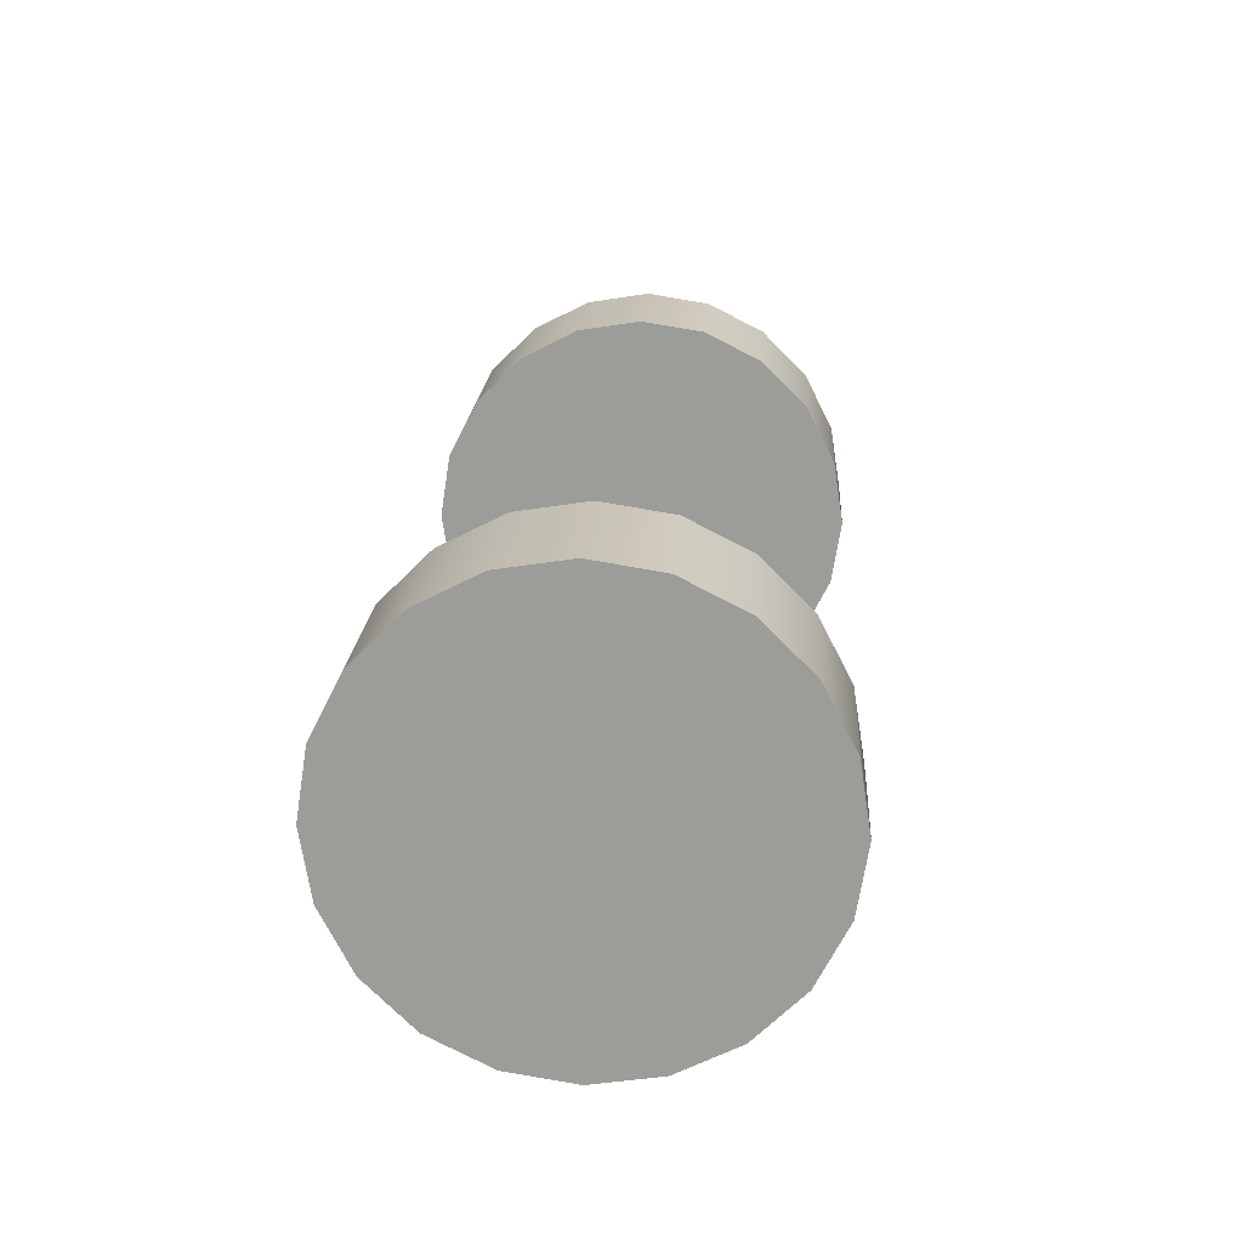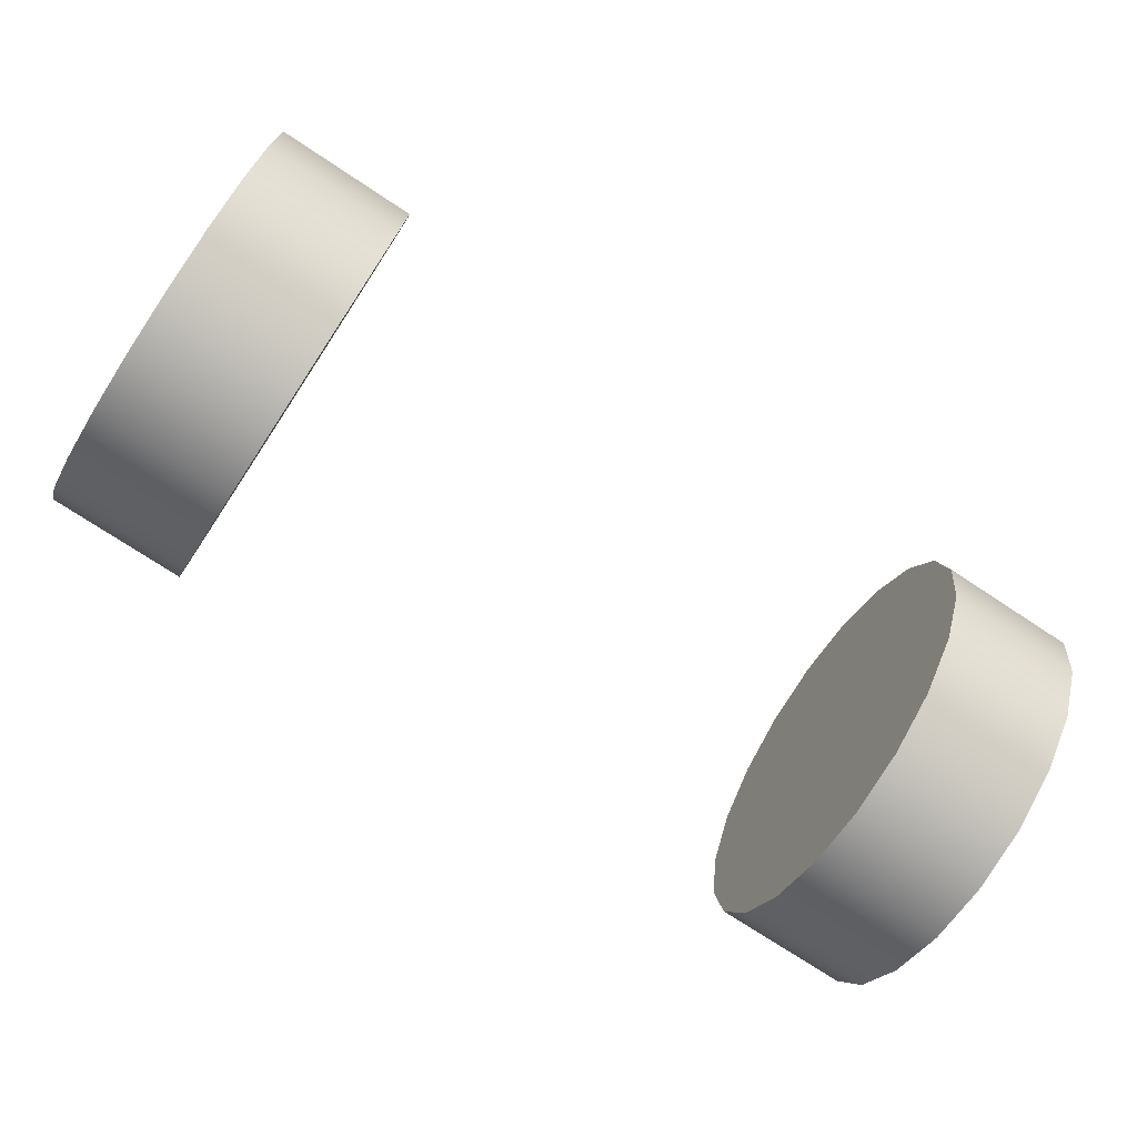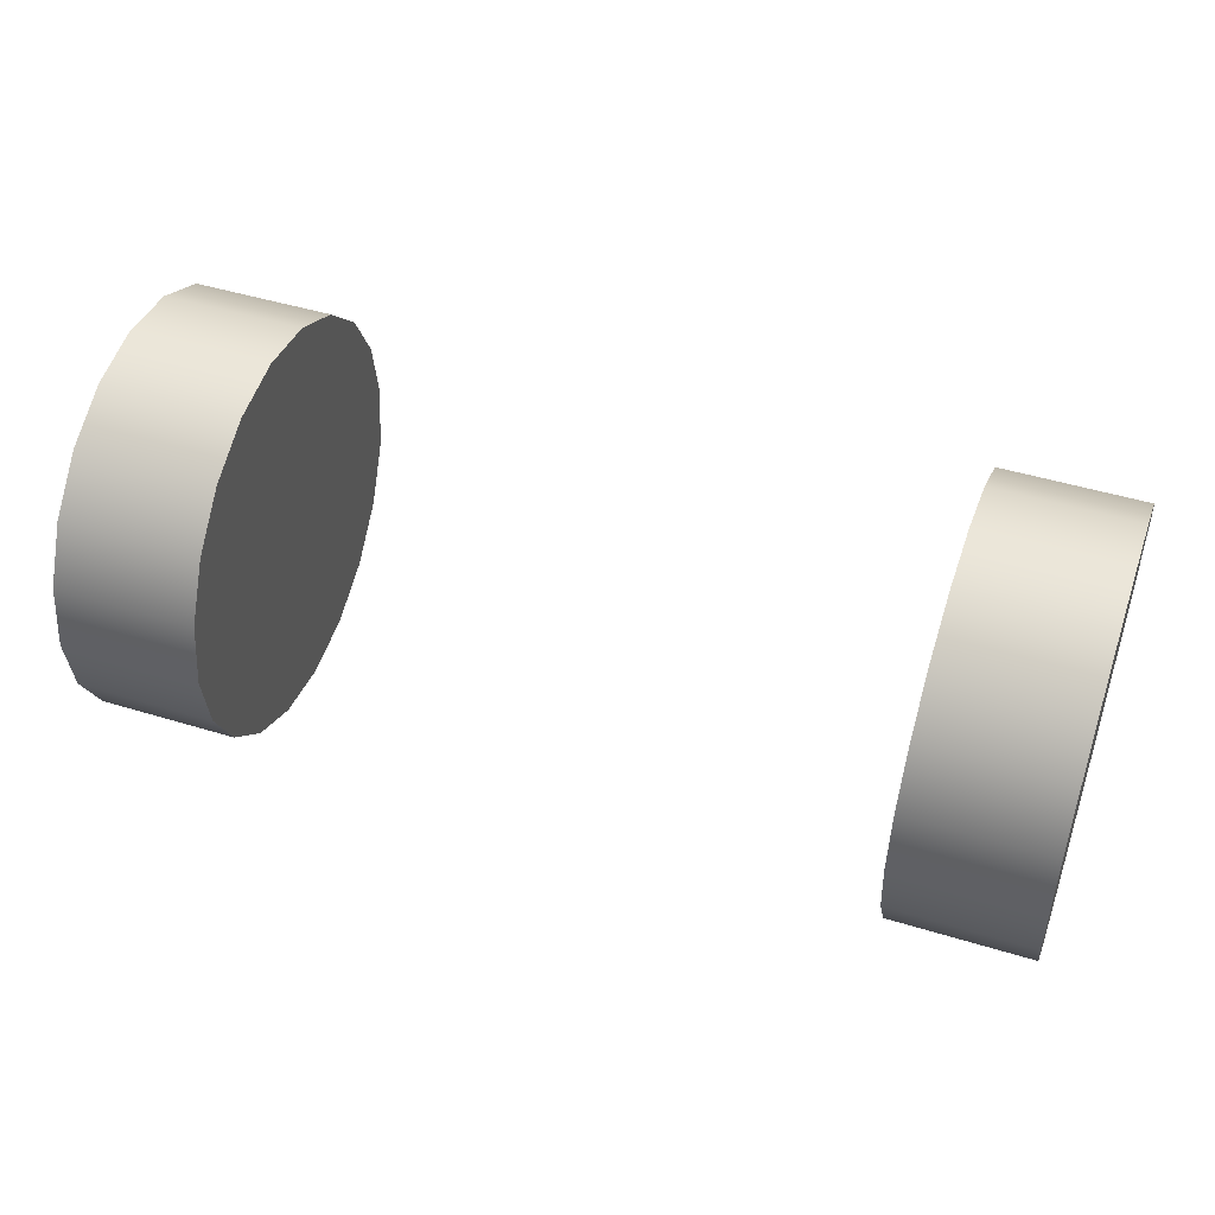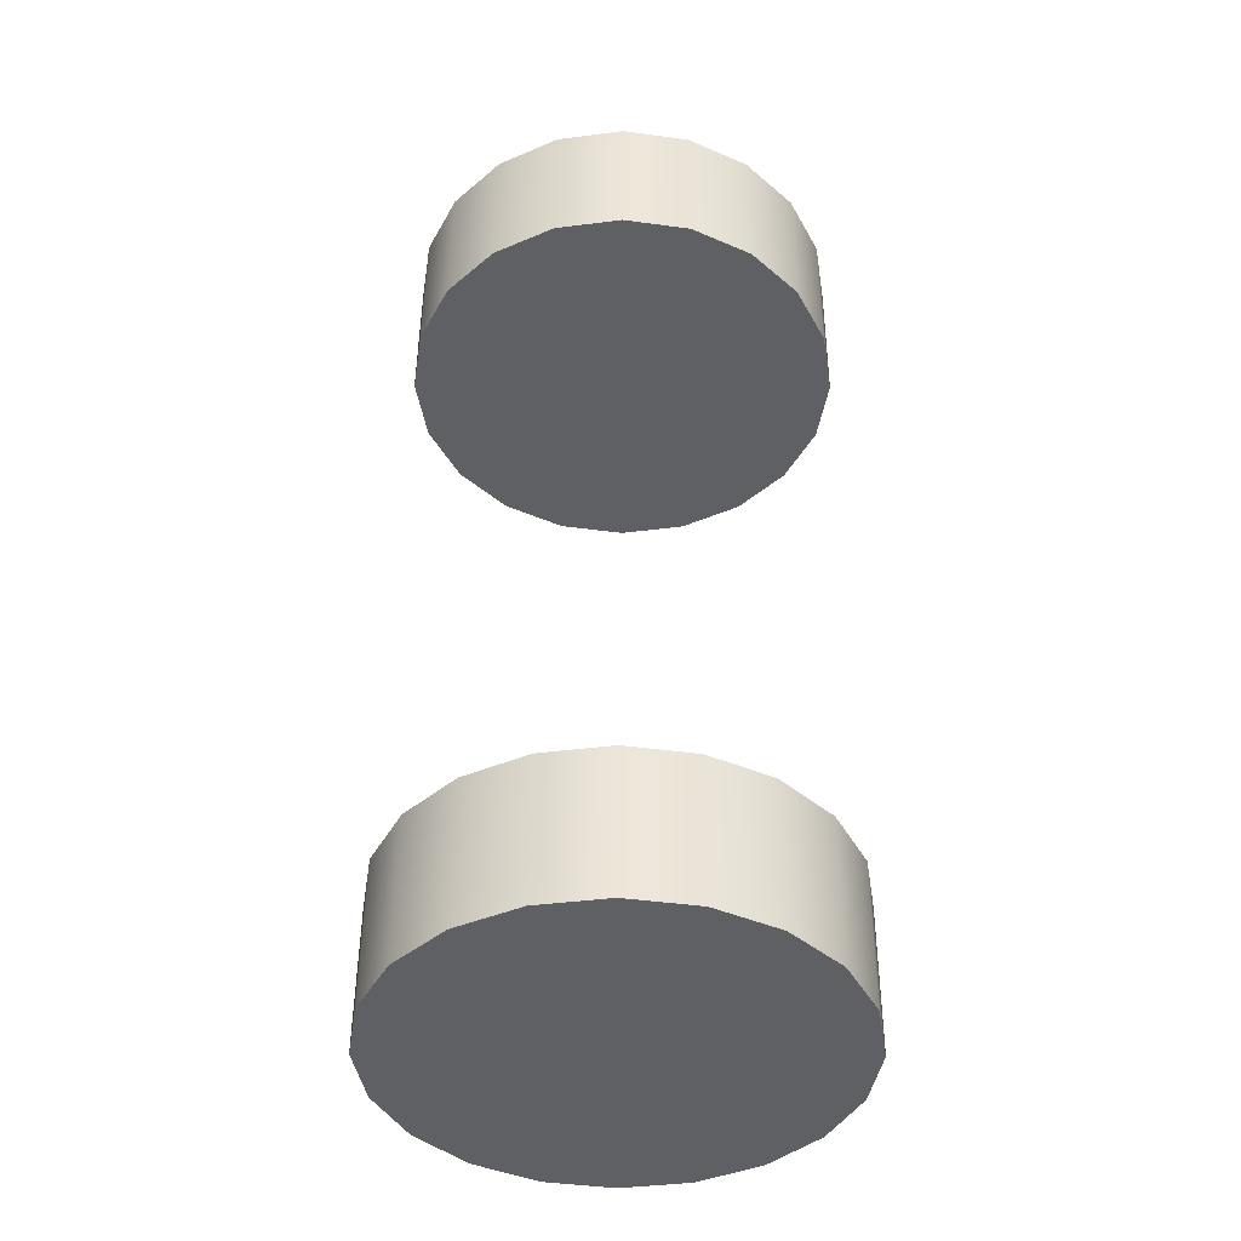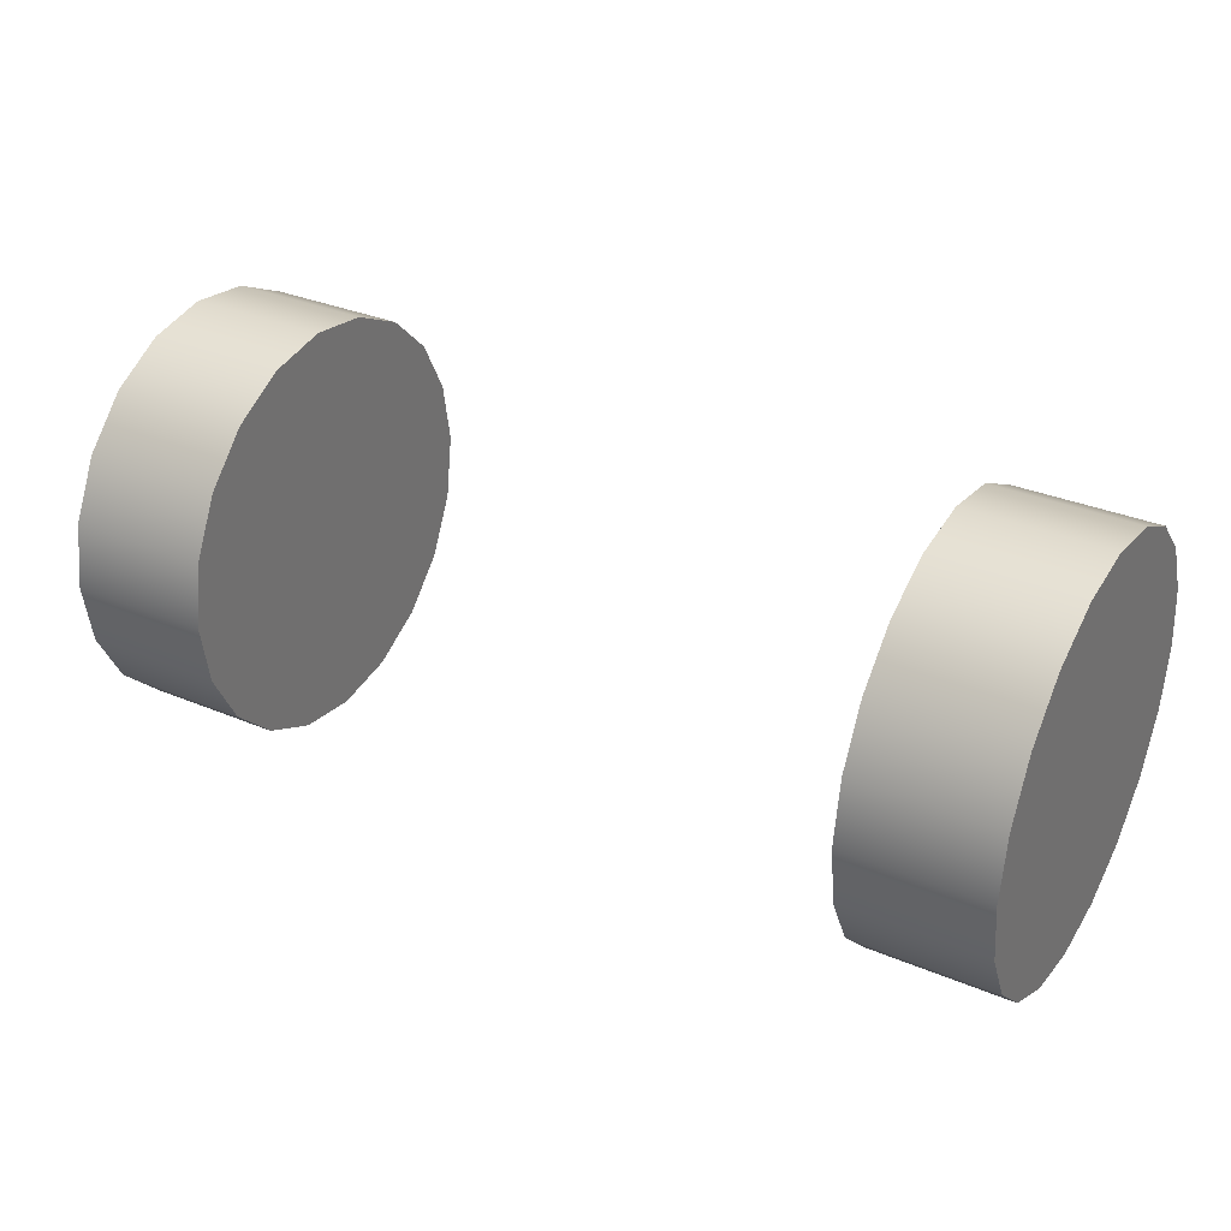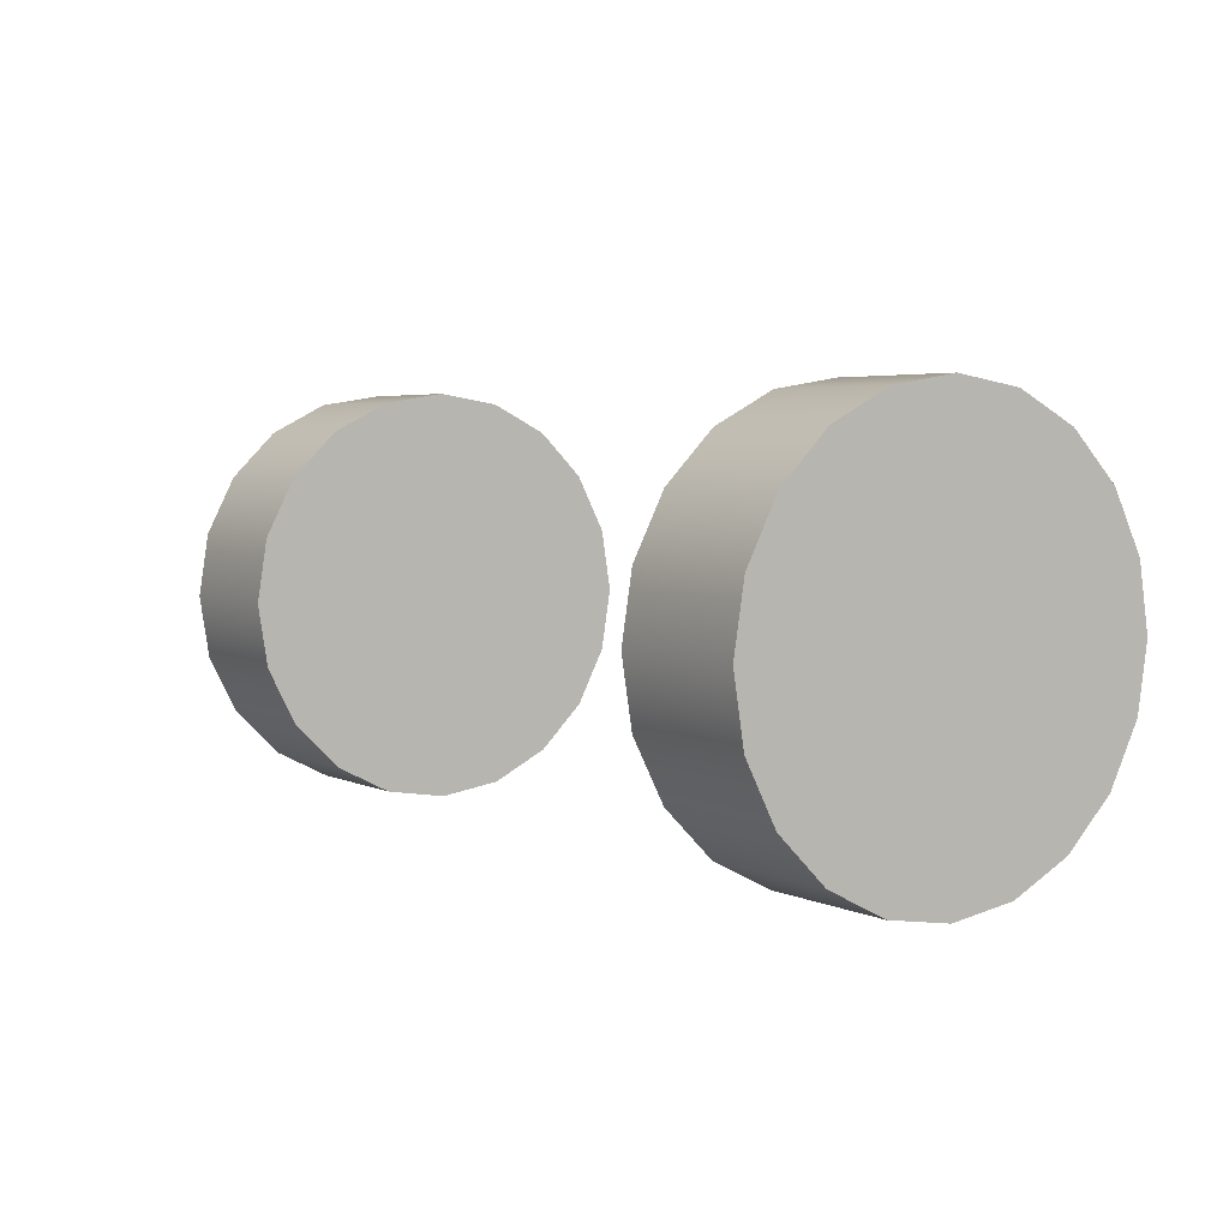
<metadata>
{"format":"obj","ext":"obj","renderer":"f3d","projection":"perspective","resolution":1024,"background":"white","views":[{"elev":19.5,"azim":93.6,"up":"+Y"},{"elev":-74.4,"azim":-33.4,"up":"+Z"},{"elev":47.1,"azim":-160.9,"up":"+Z"},{"elev":47.5,"azim":-89.7,"up":"+Z"},{"elev":33.1,"azim":29.9,"up":"+Z"},{"elev":4.1,"azim":-124.0,"up":"+Y"}]}
</metadata>
<code>
v 2.367 1.024 -0.3328
v 2.367 0.8712 -0.6329
v 2.367 0.6329 -0.8712
v 2.367 0.3328 -1.024
v 2.367 0 -1.077
v 2.367 -0.3328 -1.024
v 2.367 -0.6329 -0.8712
v 2.367 -0.8712 -0.6329
v 2.367 -1.024 -0.3328
v 2.367 -1.077 0
v 2.367 -1.024 0.3328
v 2.367 -0.8712 0.6329
v 2.367 -0.6329 0.8712
v 2.367 -0.3328 1.024
v 2.367 0 1.077
v 2.367 0.3328 1.024
v 2.367 0.6329 0.8712
v 2.367 0.8712 0.6329
v 2.367 1.024 0.3328
v 2.367 1.077 0
v 1.643 1.024 -0.3328
v 1.643 0.8712 -0.6329
v 1.643 0.6329 -0.8712
v 1.643 0.3328 -1.024
v 1.643 0 -1.077
v 1.643 -0.3328 -1.024
v 1.643 -0.6329 -0.8712
v 1.643 -0.8712 -0.6329
v 1.643 -1.024 -0.3328
v 1.643 -1.077 0
v 1.643 -1.024 0.3328
v 1.643 -0.8712 0.6329
v 1.643 -0.6329 0.8712
v 1.643 -0.3328 1.024
v 1.643 0 1.077
v 1.643 0.3328 1.024
v 1.643 0.6329 0.8712
v 1.643 0.8712 0.6329
v 1.643 1.024 0.3328
v 1.643 1.077 0
v 2.367 0 0
v 1.643 0 0
v -1.642 1.024 -0.3328
v -1.642 0.8712 -0.6329
v -1.642 0.6329 -0.8712
v -1.642 0.3328 -1.024
v -1.642 0 -1.077
v -1.642 -0.3328 -1.024
v -1.642 -0.6329 -0.8712
v -1.642 -0.8712 -0.6329
v -1.642 -1.024 -0.3328
v -1.642 -1.077 0
v -1.642 -1.024 0.3328
v -1.642 -0.8712 0.6329
v -1.642 -0.6329 0.8712
v -1.642 -0.3328 1.024
v -1.642 0 1.077
v -1.642 0.3328 1.024
v -1.642 0.6329 0.8712
v -1.642 0.8712 0.6329
v -1.642 1.024 0.3328
v -1.642 1.077 0
v -2.365 1.024 -0.3328
v -2.365 0.8712 -0.6329
v -2.365 0.6329 -0.8712
v -2.365 0.3328 -1.024
v -2.365 0 -1.077
v -2.365 -0.3328 -1.024
v -2.365 -0.6329 -0.8712
v -2.365 -0.8712 -0.6329
v -2.365 -1.024 -0.3328
v -2.365 -1.077 0
v -2.365 -1.024 0.3328
v -2.365 -0.8712 0.6329
v -2.365 -0.6329 0.8712
v -2.365 -0.3328 1.024
v -2.365 0 1.077
v -2.365 0.3328 1.024
v -2.365 0.6329 0.8712
v -2.365 0.8712 0.6329
v -2.365 1.024 0.3328
v -2.365 1.077 0
v -1.642 0 0
v -2.365 0 0
f 1 2 22 21
f 2 3 23 22
f 3 4 24 23
f 4 5 25 24
f 5 6 26 25
f 6 7 27 26
f 7 8 28 27
f 8 9 29 28
f 9 10 30 29
f 10 11 31 30
f 11 12 32 31
f 12 13 33 32
f 13 14 34 33
f 14 15 35 34
f 15 16 36 35
f 16 17 37 36
f 17 18 38 37
f 18 19 39 38
f 19 20 40 39
f 20 1 21 40
f 2 1 41
f 3 2 41
f 4 3 41
f 5 4 41
f 6 5 41
f 7 6 41
f 8 7 41
f 9 8 41
f 10 9 41
f 11 10 41
f 12 11 41
f 13 12 41
f 14 13 41
f 15 14 41
f 16 15 41
f 17 16 41
f 18 17 41
f 19 18 41
f 20 19 41
f 1 20 41
f 21 22 42
f 22 23 42
f 23 24 42
f 24 25 42
f 25 26 42
f 26 27 42
f 27 28 42
f 28 29 42
f 29 30 42
f 30 31 42
f 31 32 42
f 32 33 42
f 33 34 42
f 34 35 42
f 35 36 42
f 36 37 42
f 37 38 42
f 38 39 42
f 39 40 42
f 40 21 42
f 43 44 64 63
f 44 45 65 64
f 45 46 66 65
f 46 47 67 66
f 47 48 68 67
f 48 49 69 68
f 49 50 70 69
f 50 51 71 70
f 51 52 72 71
f 52 53 73 72
f 53 54 74 73
f 54 55 75 74
f 55 56 76 75
f 56 57 77 76
f 57 58 78 77
f 58 59 79 78
f 59 60 80 79
f 60 61 81 80
f 61 62 82 81
f 62 43 63 82
f 44 43 83
f 45 44 83
f 46 45 83
f 47 46 83
f 48 47 83
f 49 48 83
f 50 49 83
f 51 50 83
f 52 51 83
f 53 52 83
f 54 53 83
f 55 54 83
f 56 55 83
f 57 56 83
f 58 57 83
f 59 58 83
f 60 59 83
f 61 60 83
f 62 61 83
f 43 62 83
f 63 64 84
f 64 65 84
f 65 66 84
f 66 67 84
f 67 68 84
f 68 69 84
f 69 70 84
f 70 71 84
f 71 72 84
f 72 73 84
f 73 74 84
f 74 75 84
f 75 76 84
f 76 77 84
f 77 78 84
f 78 79 84
f 79 80 84
f 80 81 84
f 81 82 84
f 82 63 84

</code>
